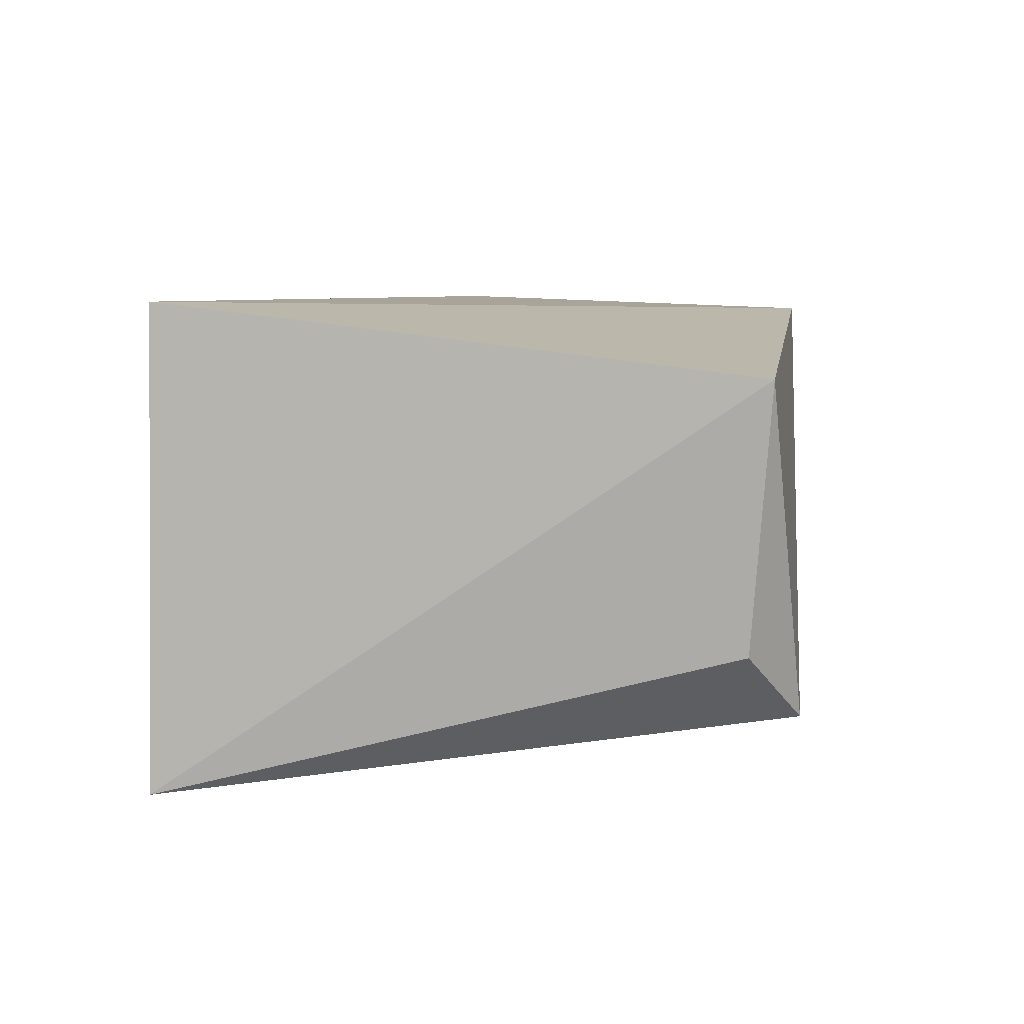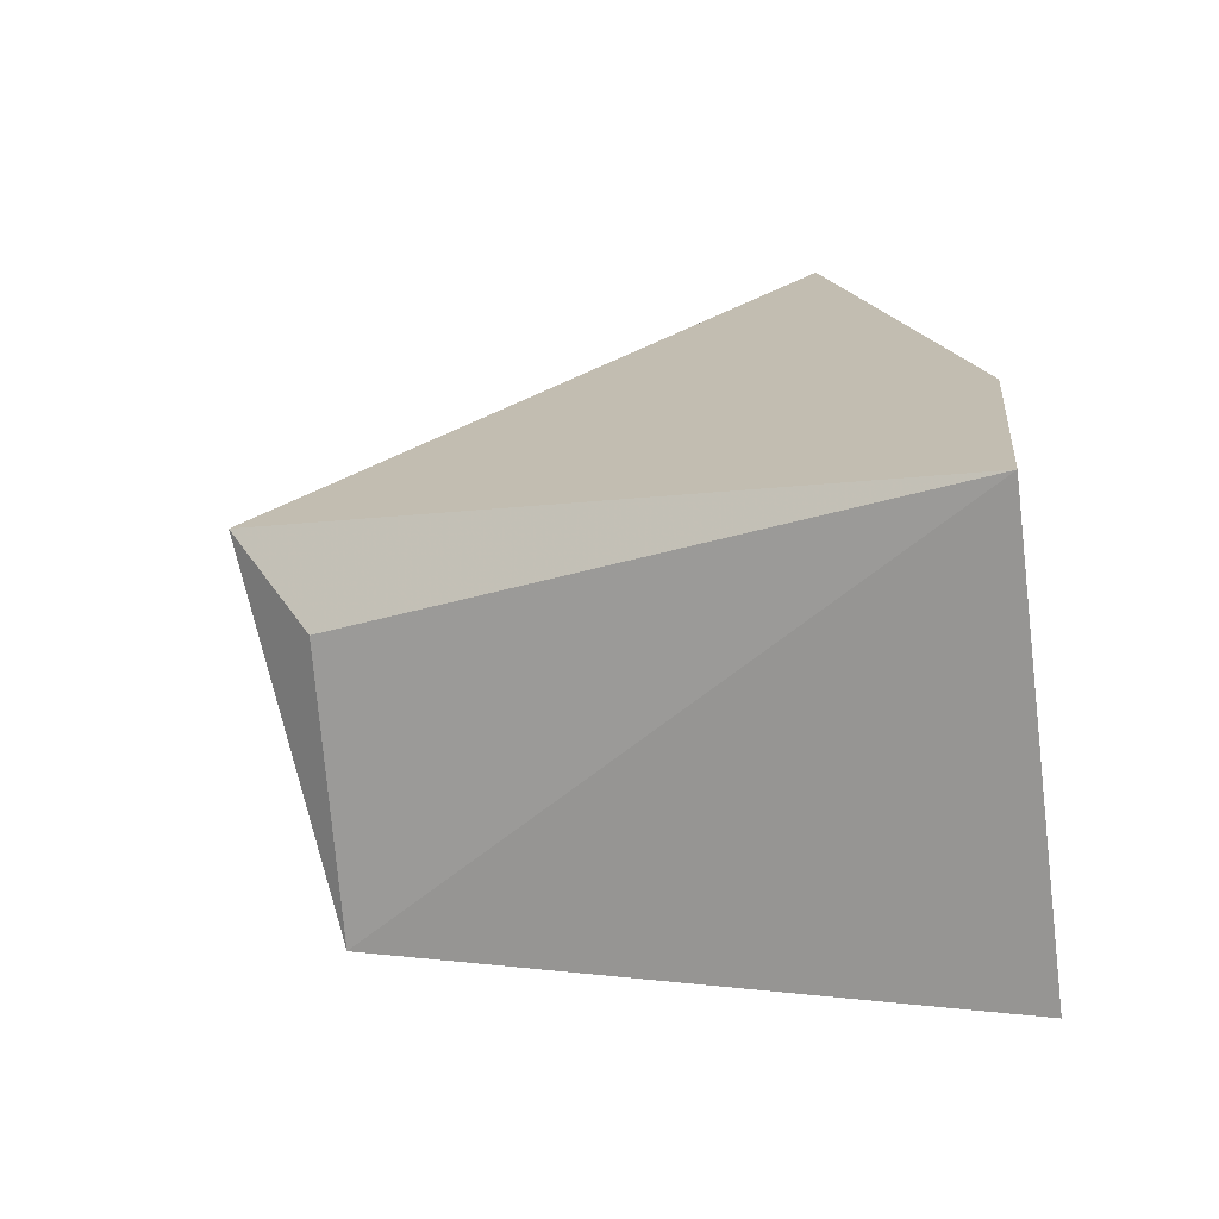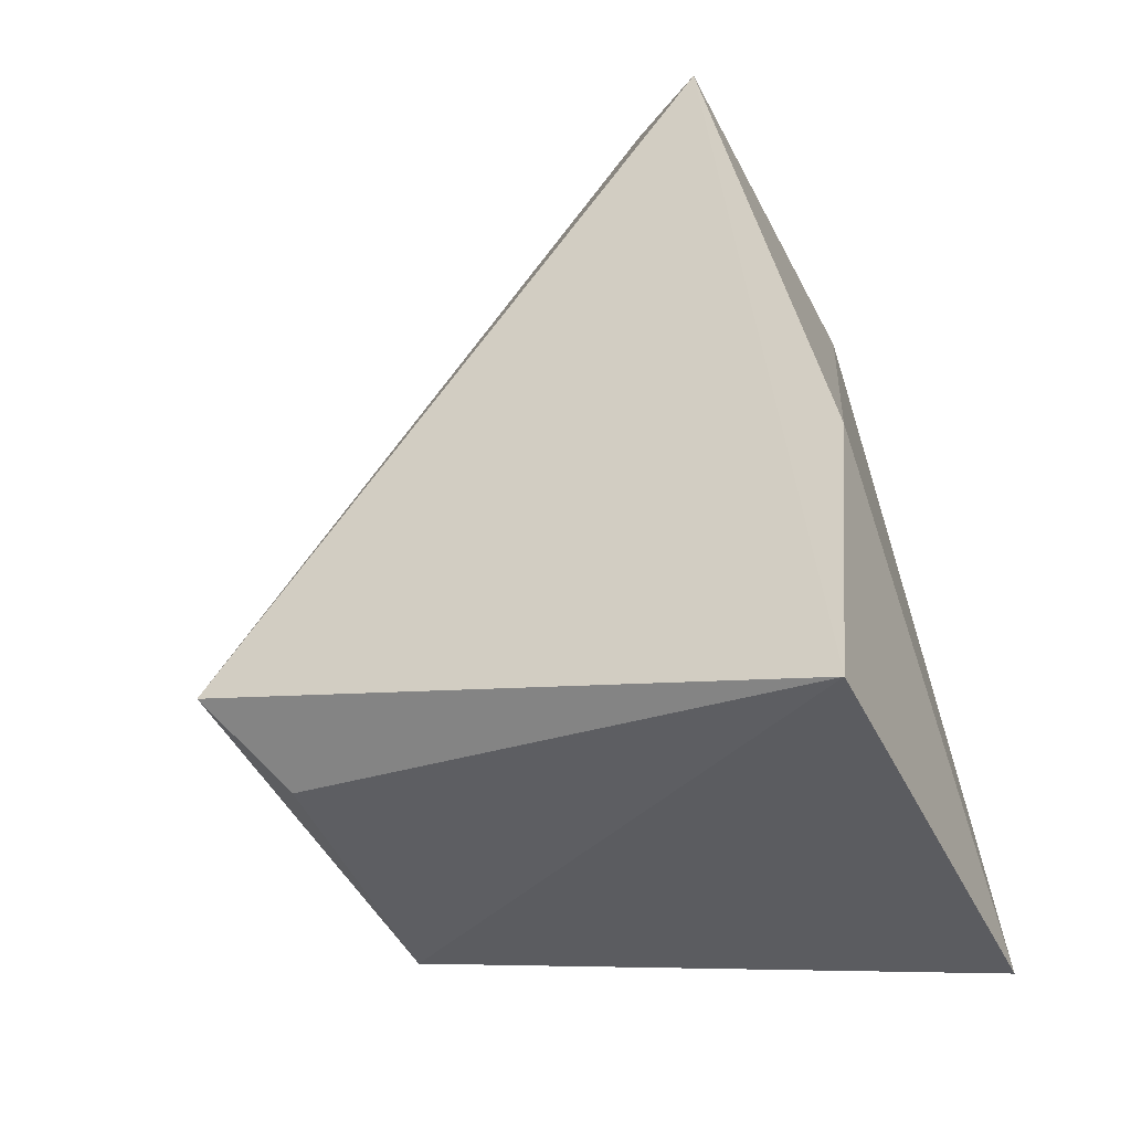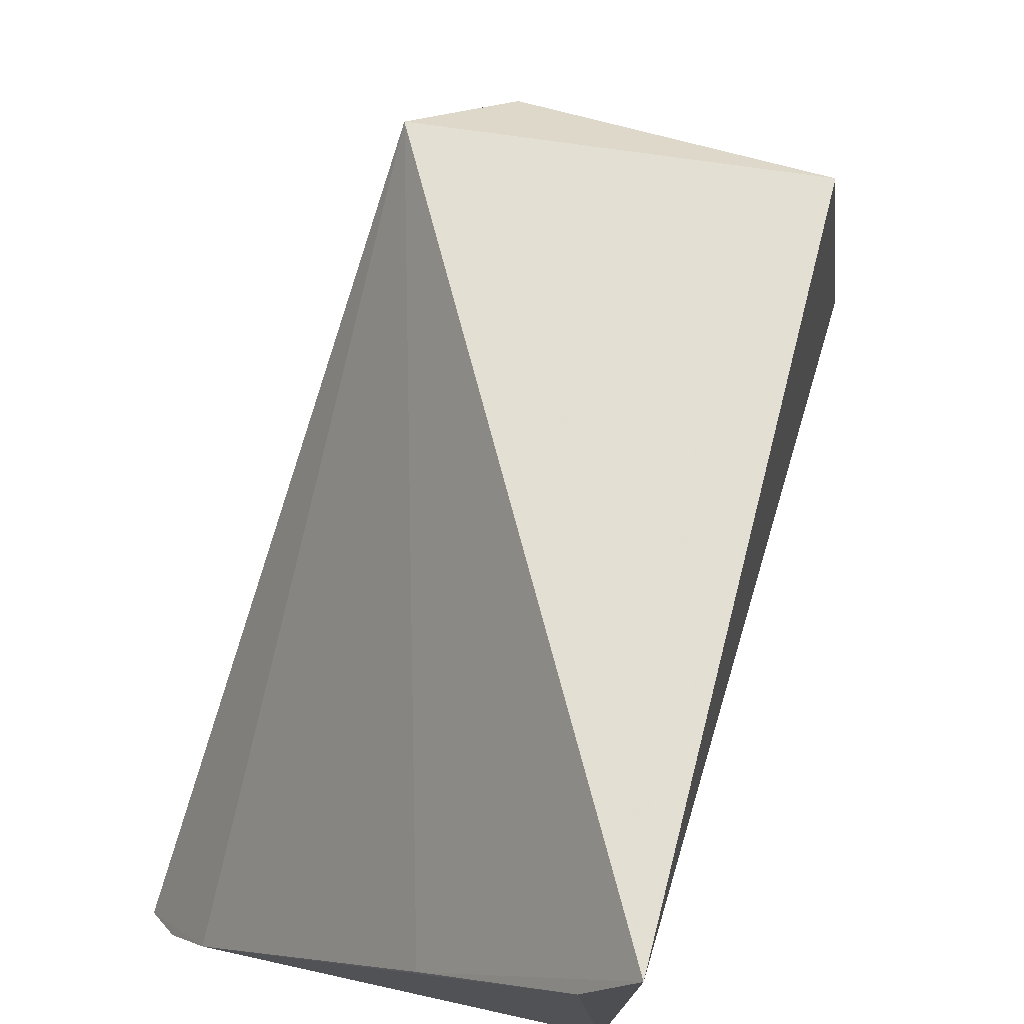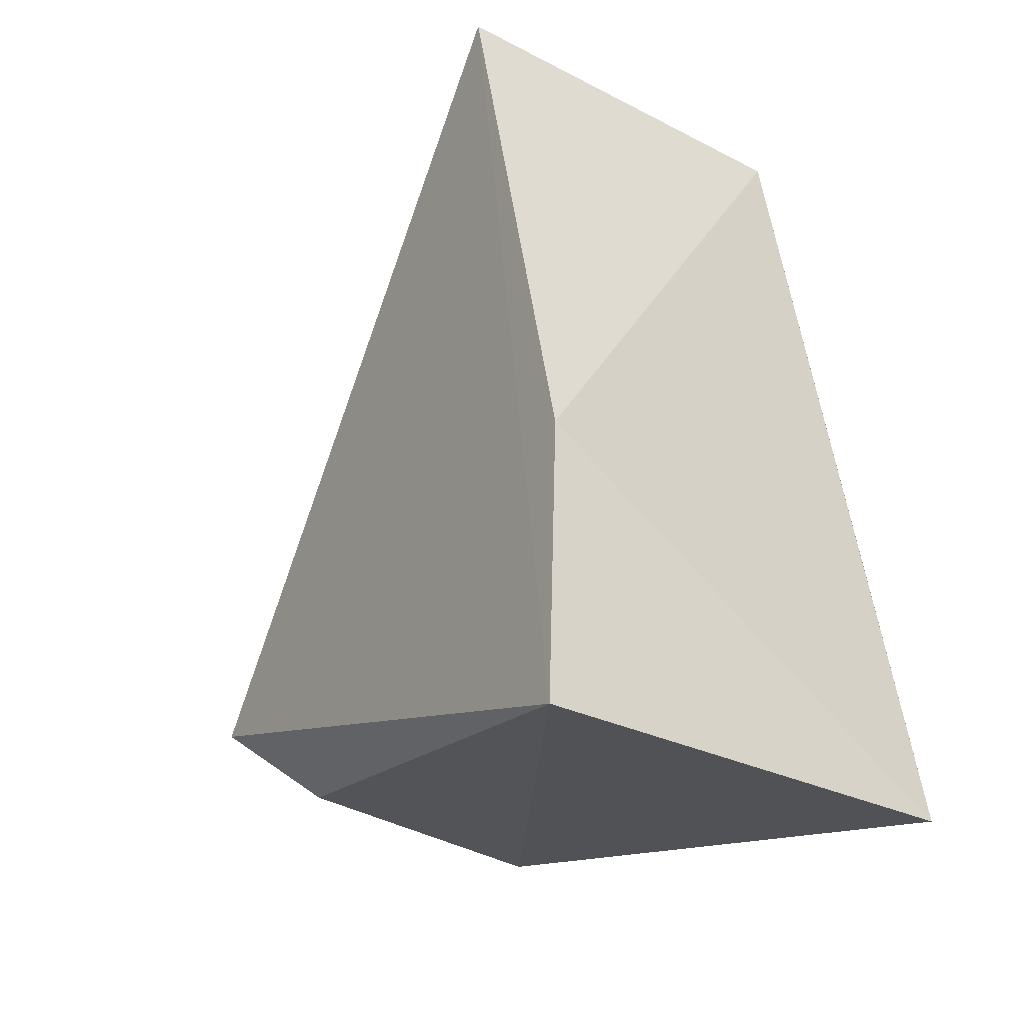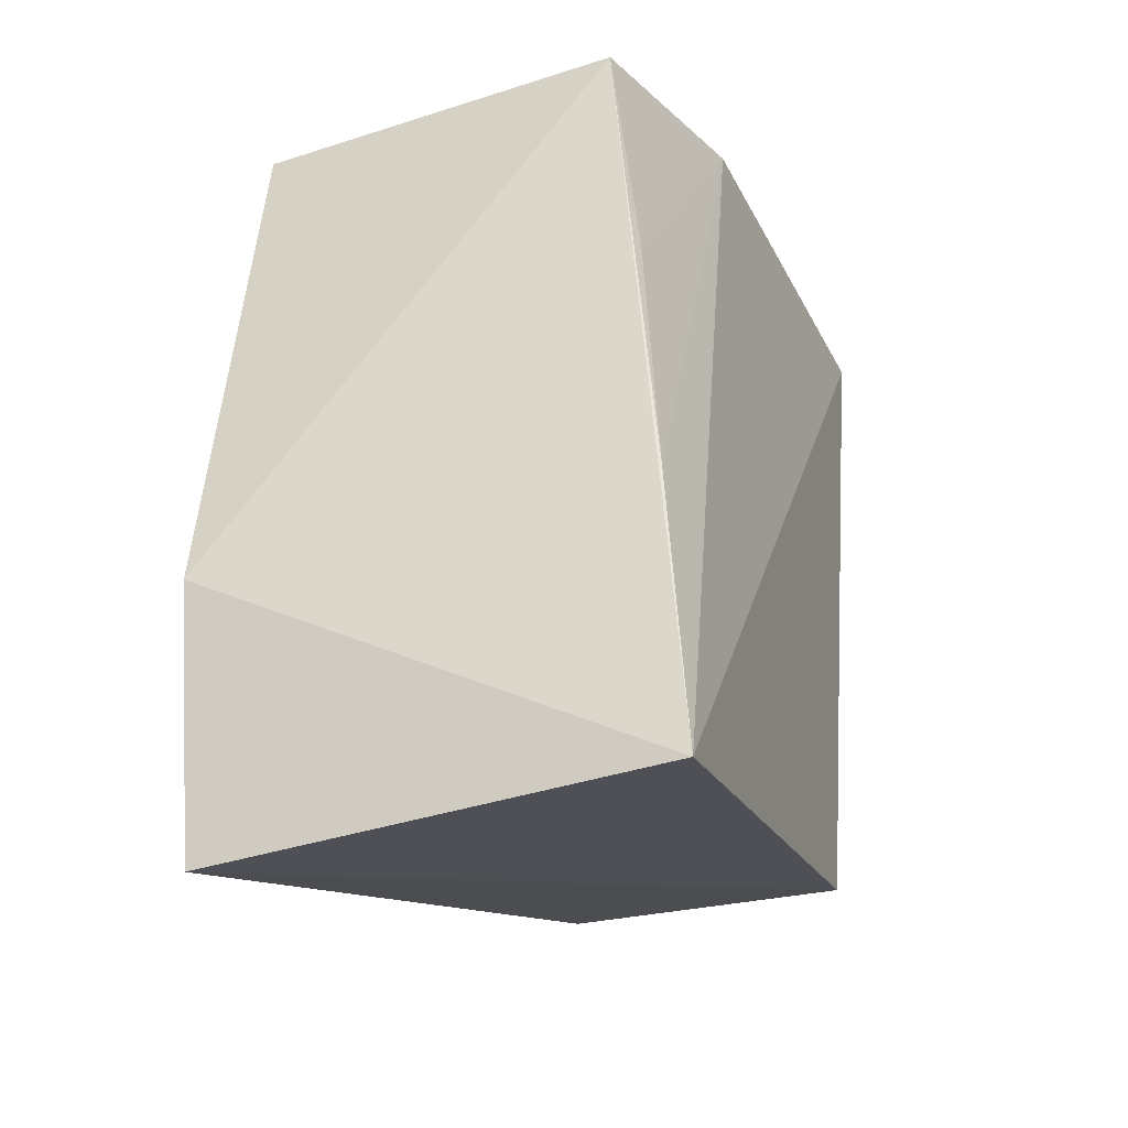
<metadata>
{"format":"obj","ext":"obj","renderer":"f3d","projection":"perspective","resolution":1024,"background":"white","views":[{"elev":-80.0,"azim":85.2,"up":"+Z"},{"elev":-73.7,"azim":-86.1,"up":"+Z"},{"elev":-45.0,"azim":-68.6,"up":"+Z"},{"elev":72.6,"azim":16.3,"up":"+Y"},{"elev":-32.7,"azim":-38.9,"up":"+Z"},{"elev":-32.0,"azim":21.0,"up":"+Z"}]}
</metadata>
<code>
v 0.04677 0.06361 0.2523
v 0.04546 0.03482 0.2524
v 0.04779 0.01508 0.1925
v 0.01589 0.01696 0.1918
v 0.0143 0.02268 0.2517
v 0.04522 0.056 0.2022
v 0.01909 0.02863 0.2535
v 0.04177 0.02036 0.2509
v 0.02032 0.06123 0.2082
v 0.04365 0.05916 0.2533
v 0.04404 0.01949 0.2324
v 0.01636 0.02485 0.253
v 0.015 0.01504 0.2109
v 0.02562 0.05632 0.2027
v 0.03433 0.0482 0.2534
v 0.04586 0.01707 0.2131
f 1 2 3
f 6 1 3
f 6 3 4
f 8 2 7
f 9 1 6
f 9 5 7
f 9 4 5
f 10 7 2
f 10 2 1
f 11 2 8
f 12 8 7
f 12 7 5
f 12 5 8
f 13 8 5
f 13 5 4
f 13 4 3
f 13 3 8
f 14 9 6
f 14 6 4
f 14 4 9
f 15 9 7
f 15 7 10
f 15 10 1
f 15 1 9
f 16 11 8
f 16 8 3
f 16 3 2
f 16 2 11

</code>
